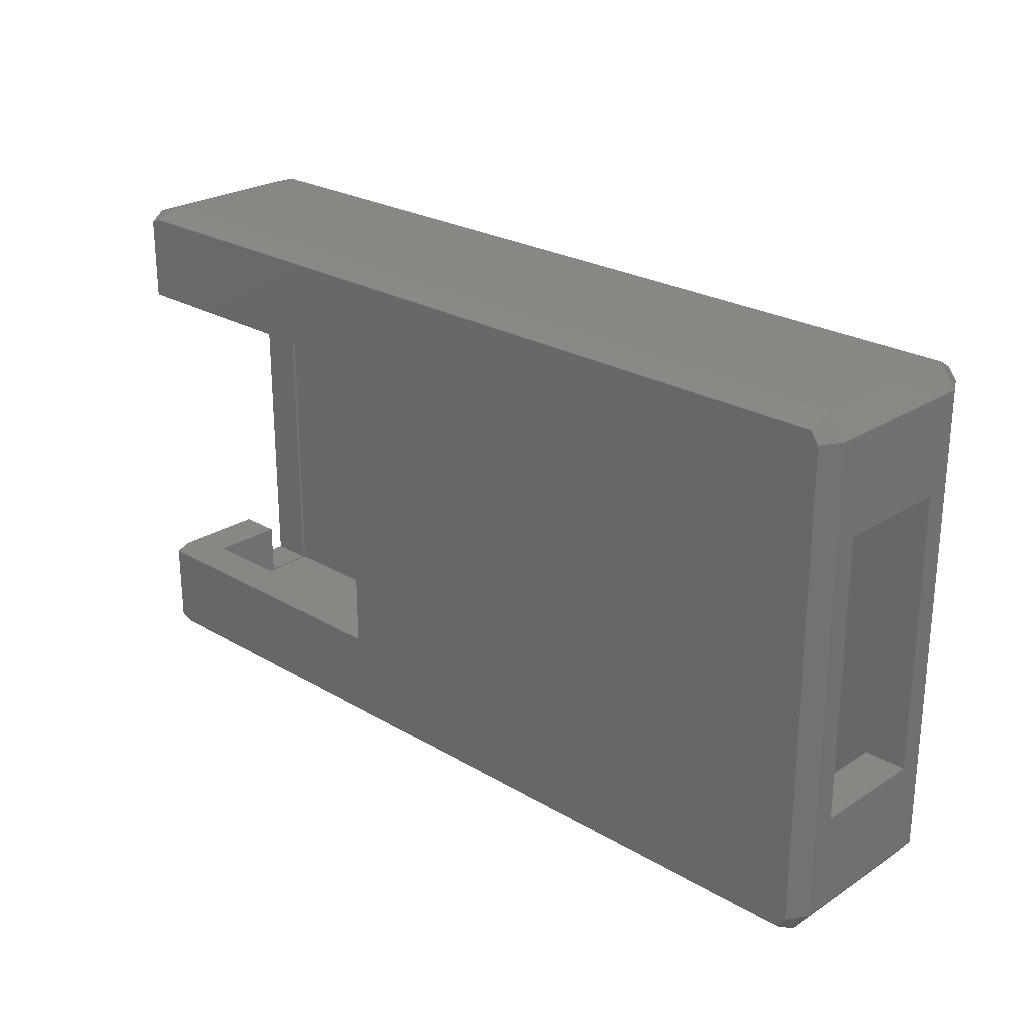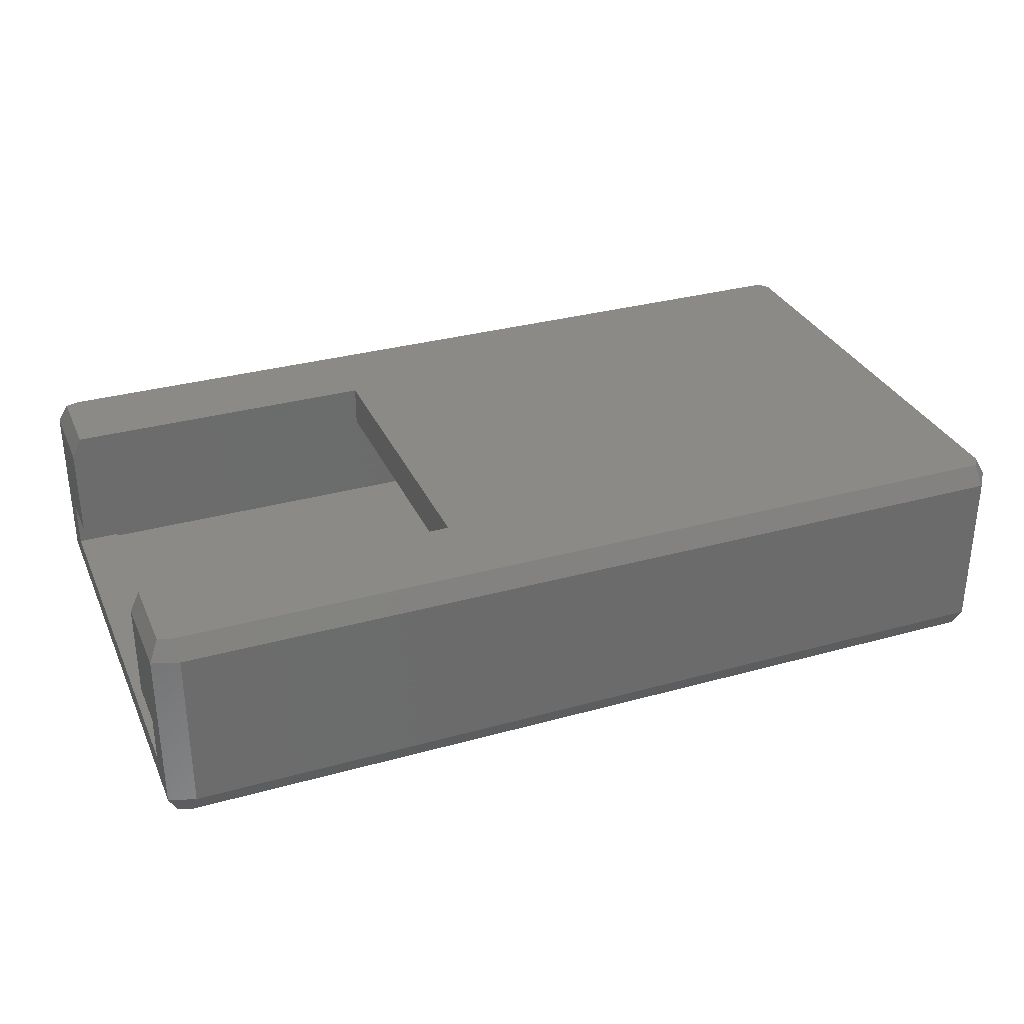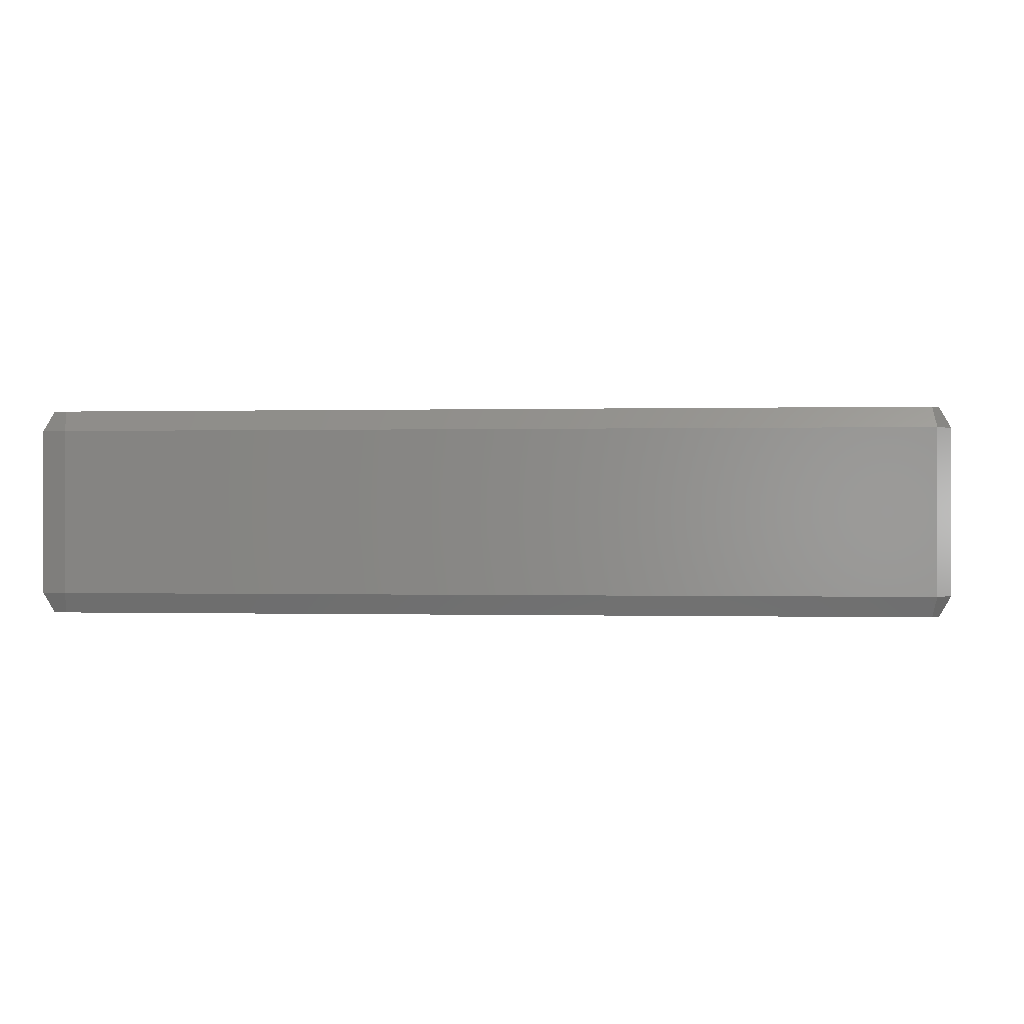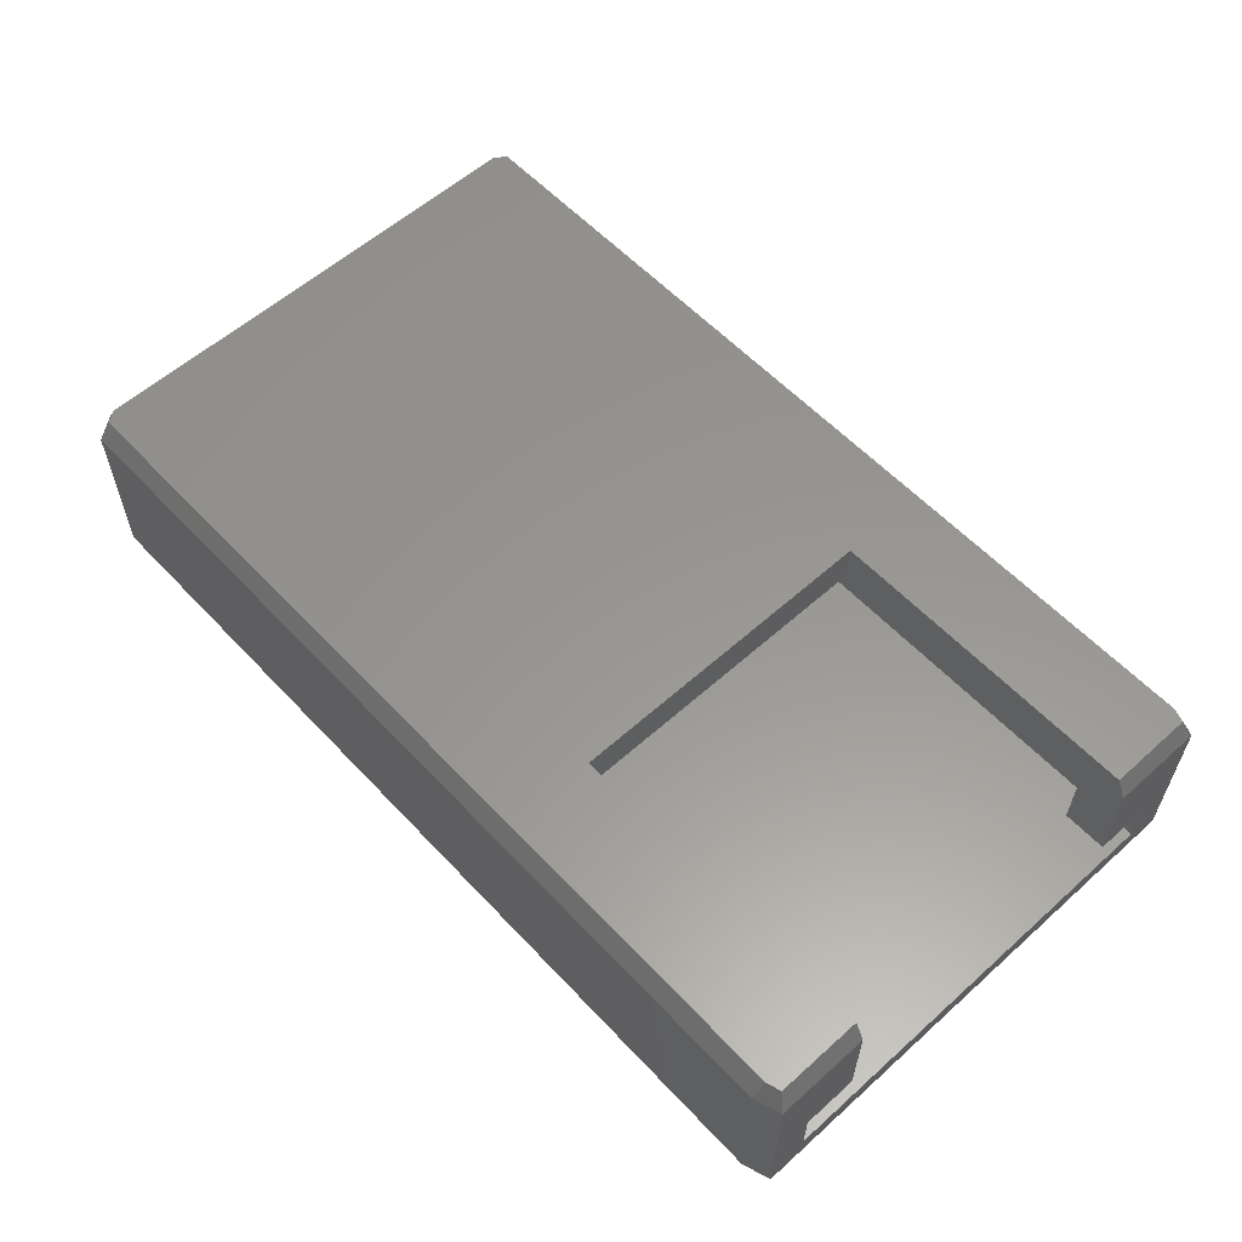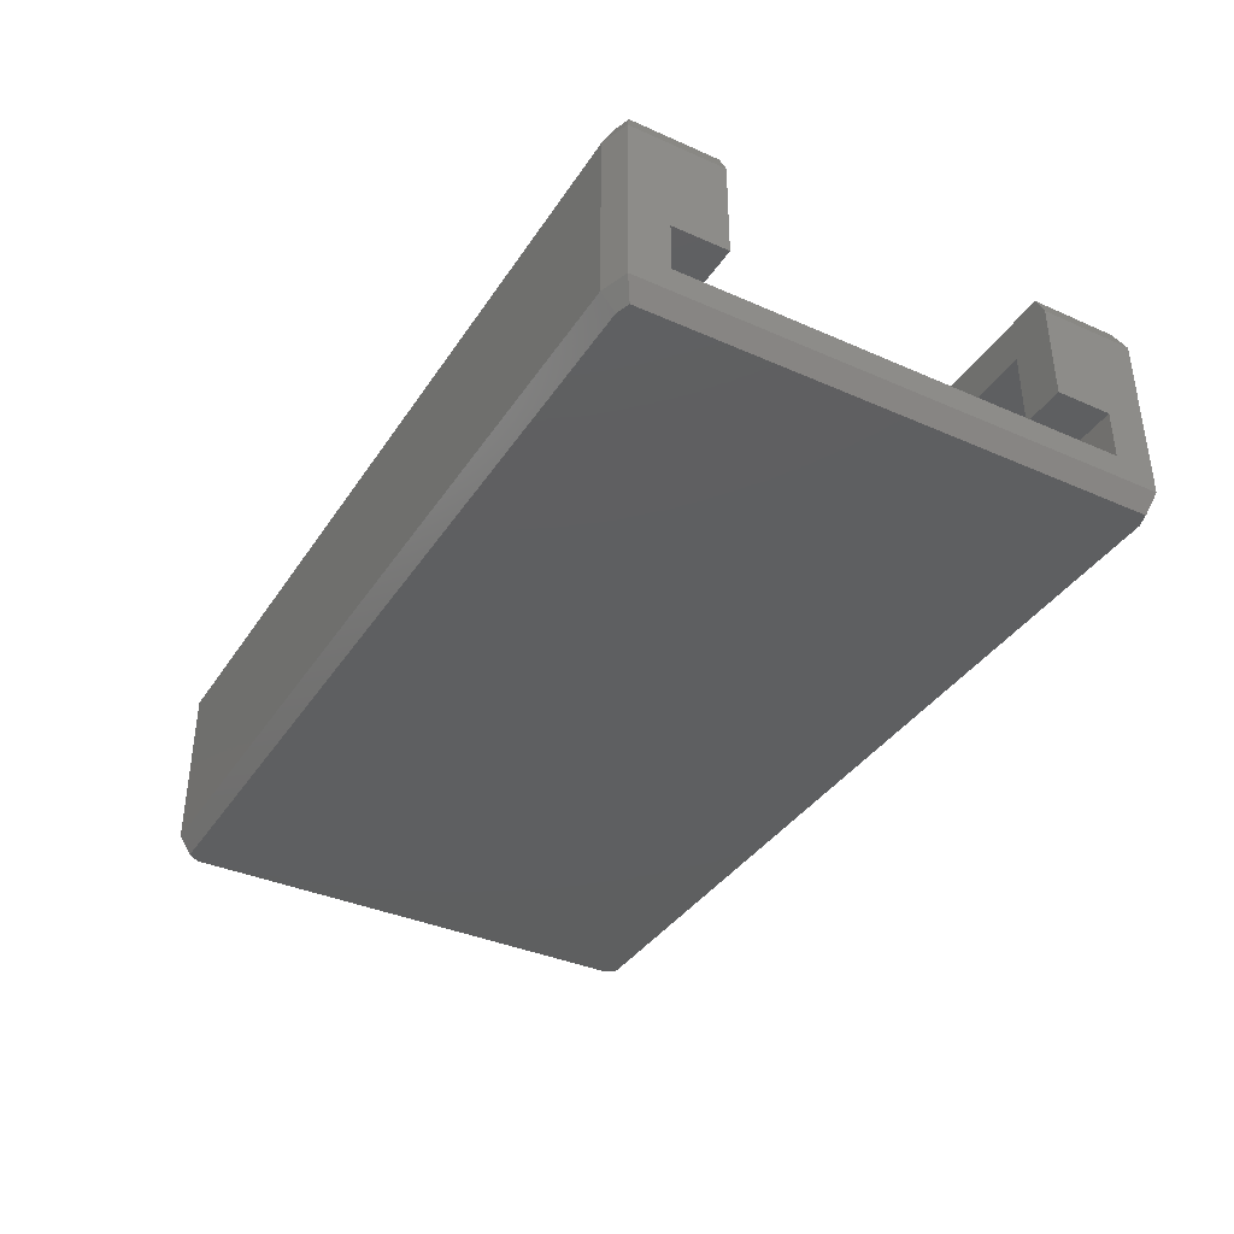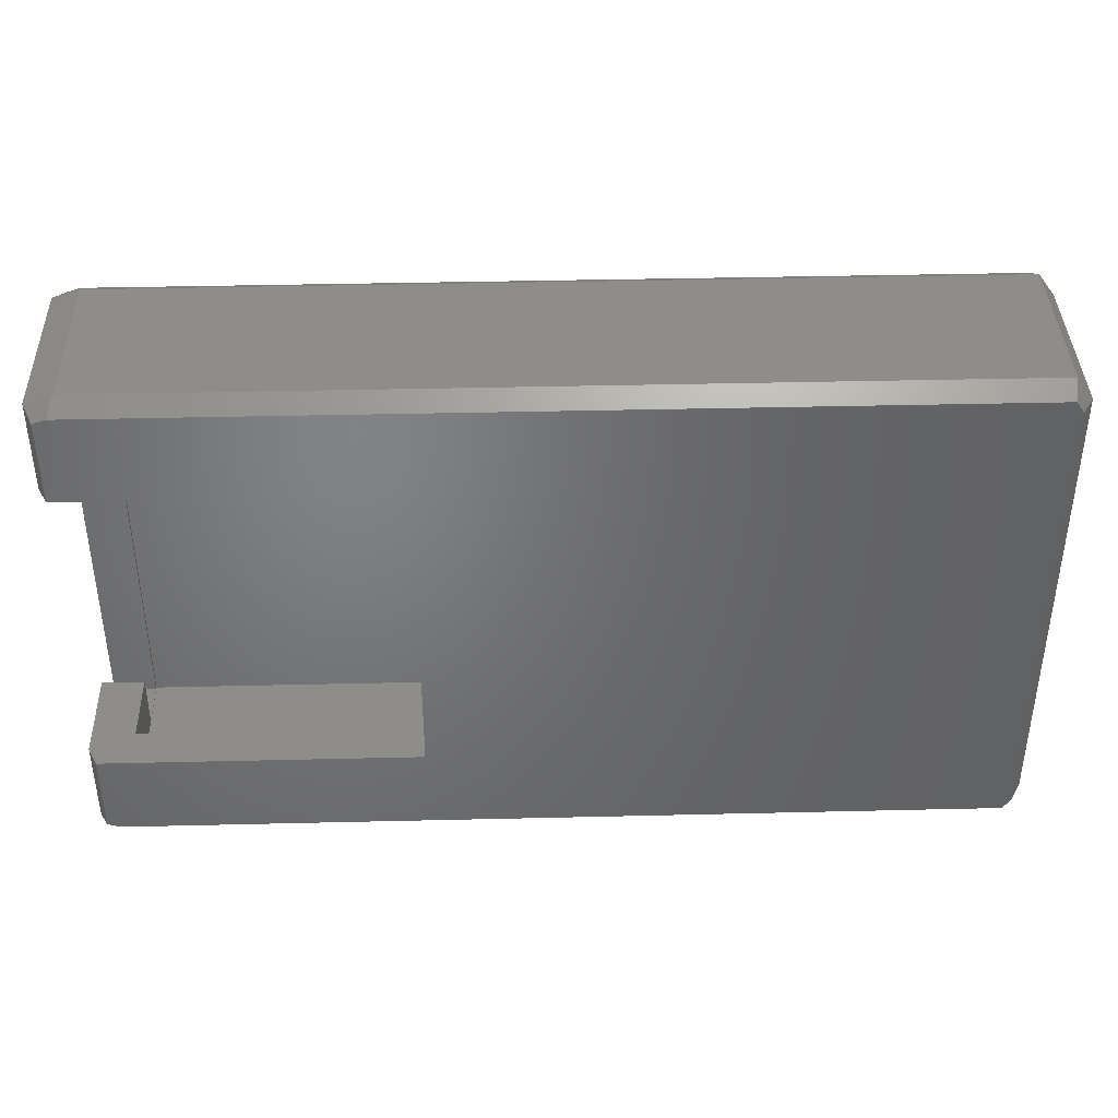
<metadata>
{"format":"stl","ext":"stl","renderer":"f3d","projection":"perspective","resolution":1024,"background":"white","views":[{"elev":24.7,"azim":43.8,"up":"+Y"},{"elev":31.8,"azim":-21.4,"up":"+Z"},{"elev":-0.0,"azim":5.8,"up":"+Z"},{"elev":58.4,"azim":-132.7,"up":"+Z"},{"elev":-37.5,"azim":-119.5,"up":"+Z"},{"elev":39.5,"azim":-1.7,"up":"+Y"}]}
</metadata>
<code>
# stl→obj: 70 verts, 140 faces
v -18.35 10.48 0.134
v -19.31 10.59 1
v -18.19 10.95 1
v -18.19 -10.95 1
v -19.31 -10.59 1
v -18.35 -10.48 0.134
v -18.9 -10.29 0.134
v 19.5 -10 1
v 18.81 -10.95 1
v 19 -10 0.134
v -18.9 10.29 0.134
v -17.5 9.049 1.866
v 17.69 -9.049 1.866
v 17.69 9.049 1.866
v -17.5 -9.049 1.866
v 18.65 10.48 0.134
v 18.81 10.95 1
v 18.65 -10.48 0.134
v 19 10 0.134
v 19.5 10 1
v -17.5 -9.049 7.134
v 17.69 -9.049 7.134
v -5.5 6.75 8.866
v 19 10 8.866
v 18.65 10.48 8.866
v 19 -10 8.866
v -5.5 -6.75 8.866
v -18.35 10.48 8.866
v -18.9 6.75 8.866
v -18.9 10.29 8.866
v 18.65 -10.48 8.866
v -18.35 -10.48 8.866
v -18.9 -6.75 8.866
v -18.9 -10.29 8.866
v 18.81 -10.95 8
v -18.19 -10.95 8
v 19.5 -10 8
v -19.31 9 4
v -19.31 9 2
v -19.31 -9 2
v -19.31 -9 4
v -19.31 10.59 8
v -19.31 6.75 8
v -19.31 6.75 4
v -19.31 -6.75 8
v -19.31 -6.75 4
v -19.31 -10.59 8
v -17.5 -6.75 7.134
v -17.5 -9 4
v -17.5 -6.75 4
v -17.5 9.049 7.134
v -17.5 9 4
v -17.5 6.75 7.134
v -17.5 6.75 4
v -17.5 9 2
v -17.5 -9 2
v -18.19 10.95 8
v 18.81 10.95 8
v 17.69 9.049 7.134
v 19.5 10 8
v 17.69 6 2
v 17.69 -6 2
v 17.69 -6 7
v 17.69 6 7
v 19.5 6 7
v 19.5 -6 7
v 19.5 -6 2
v 19.5 6 2
v -5.5 -6.75 7.134
v -5.5 6.75 7.134
f 1 2 3
f 4 5 6
f 6 5 7
f 8 9 10
f 7 2 11
f 2 7 5
f 12 13 14
f 13 12 15
f 11 2 1
f 16 3 17
f 3 16 1
f 9 18 10
f 18 19 10
f 18 16 19
f 6 16 18
f 6 1 16
f 7 1 6
f 1 7 11
f 18 4 6
f 4 18 9
f 19 17 20
f 8 19 20
f 19 8 10
f 19 16 17
f 13 21 22
f 21 13 15
f 23 24 25
f 24 23 26
f 27 26 23
f 28 23 25
f 29 28 30
f 28 29 23
f 26 27 31
f 27 32 31
f 33 32 27
f 32 33 34
f 4 35 36
f 35 4 9
f 35 8 37
f 8 35 9
f 36 31 32
f 31 36 35
f 38 2 39
f 2 40 39
f 40 5 41
f 5 40 2
f 2 38 42
f 43 38 44
f 38 43 42
f 41 45 46
f 41 47 45
f 47 41 5
f 5 36 47
f 36 5 4
f 32 47 36
f 26 35 37
f 43 30 42
f 30 43 29
f 45 34 33
f 34 45 47
f 34 47 32
f 26 31 35
f 48 49 50
f 15 49 21
f 21 49 48
f 51 52 12
f 53 52 51
f 52 53 54
f 55 12 52
f 56 12 55
f 56 15 12
f 49 15 56
f 3 42 57
f 42 3 2
f 57 42 28
f 28 42 30
f 17 57 58
f 57 17 3
f 12 59 51
f 59 12 14
f 60 17 58
f 17 60 20
f 57 25 58
f 25 57 28
f 60 58 24
f 58 25 24
f 14 61 59
f 14 62 61
f 62 13 63
f 13 62 14
f 64 59 61
f 63 59 64
f 63 22 59
f 22 63 13
f 60 65 20
f 60 66 65
f 66 37 67
f 37 66 60
f 68 20 65
f 67 20 68
f 67 8 20
f 8 67 37
f 26 60 24
f 60 26 37
f 22 69 59
f 21 69 22
f 69 21 48
f 70 59 69
f 51 70 53
f 70 51 59
f 69 23 70
f 23 69 27
f 48 33 27
f 48 27 69
f 33 48 45
f 46 48 50
f 48 46 45
f 44 53 43
f 53 44 54
f 53 29 43
f 29 53 23
f 23 53 70
f 63 65 66
f 65 63 64
f 39 56 55
f 56 39 40
f 61 67 68
f 67 61 62
f 67 63 66
f 63 67 62
f 61 65 64
f 65 61 68
f 41 50 49
f 50 41 46
f 44 52 54
f 52 44 38
f 56 41 49
f 41 56 40
f 39 52 38
f 52 39 55

</code>
